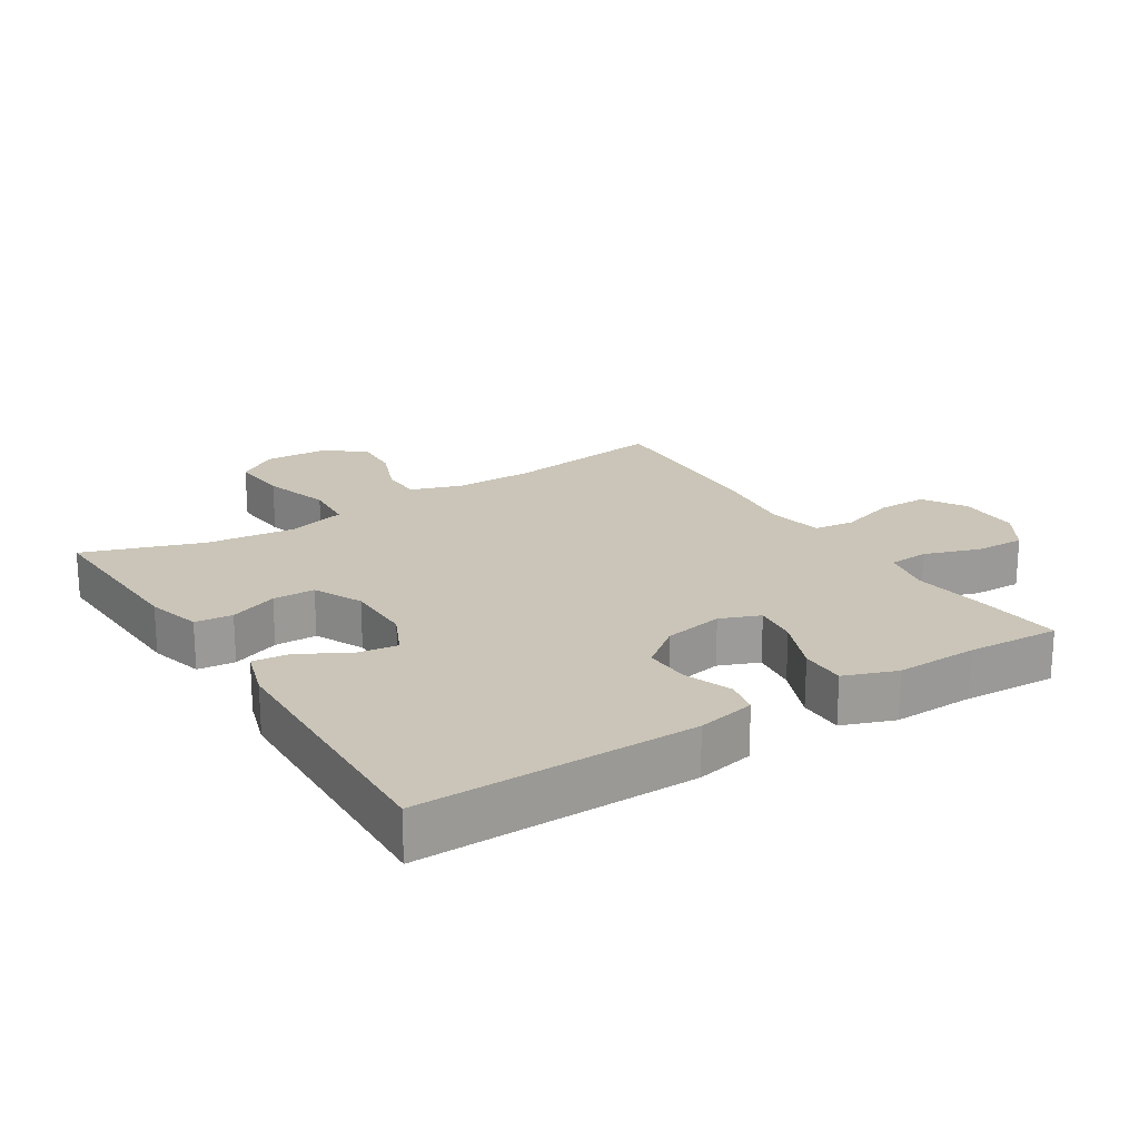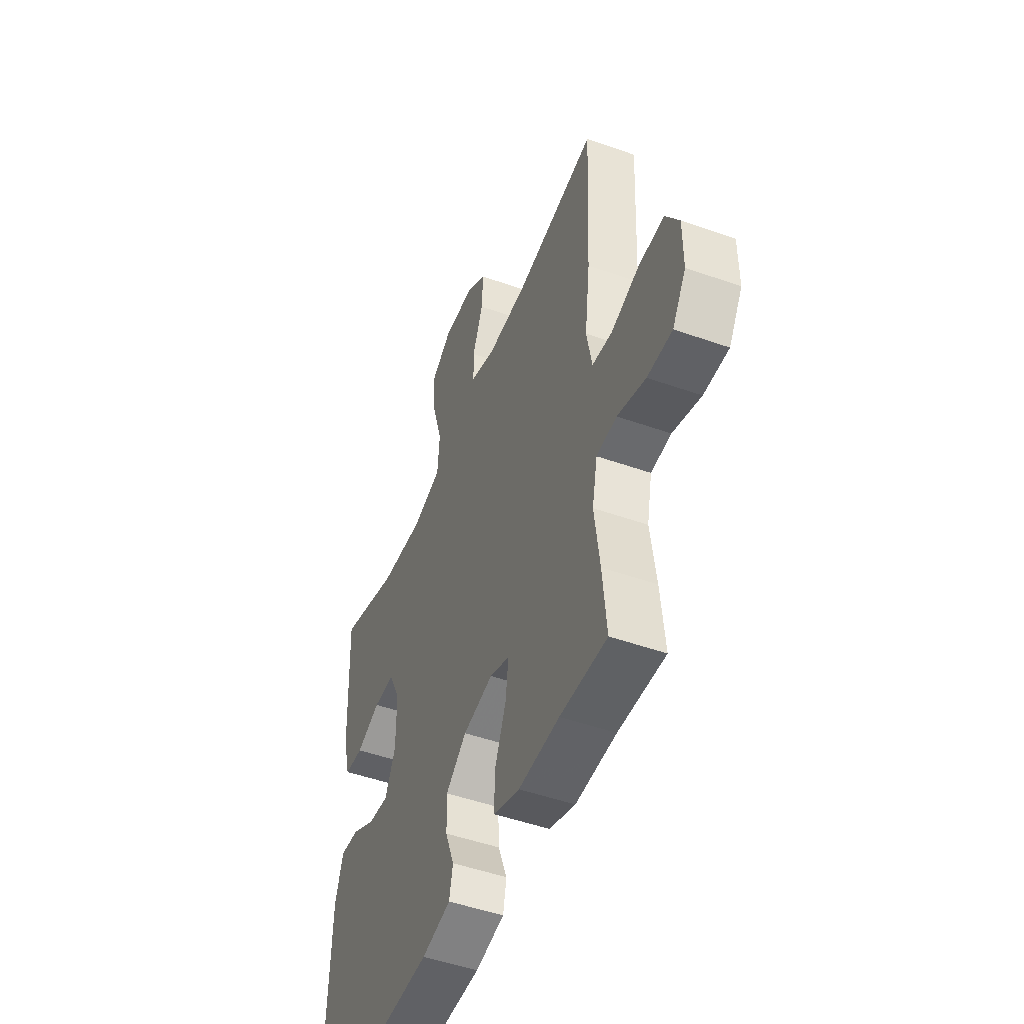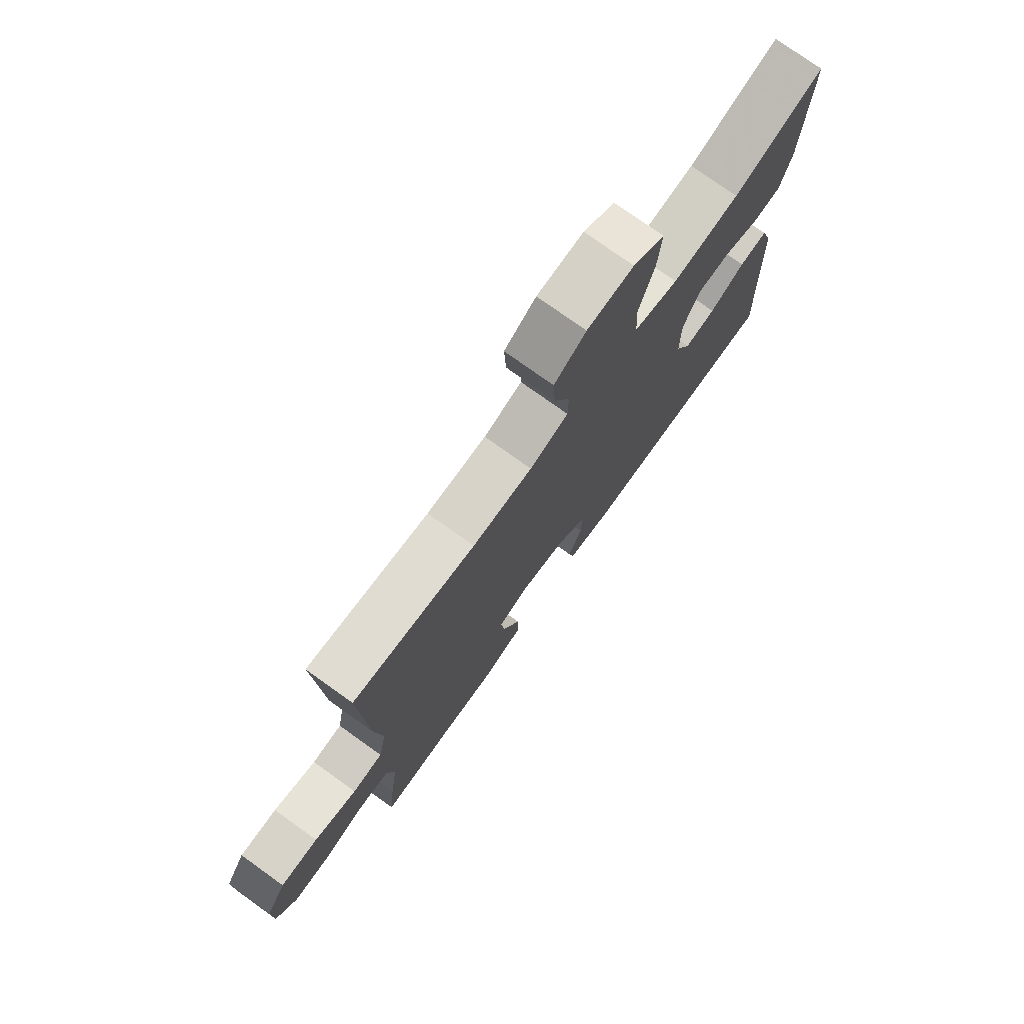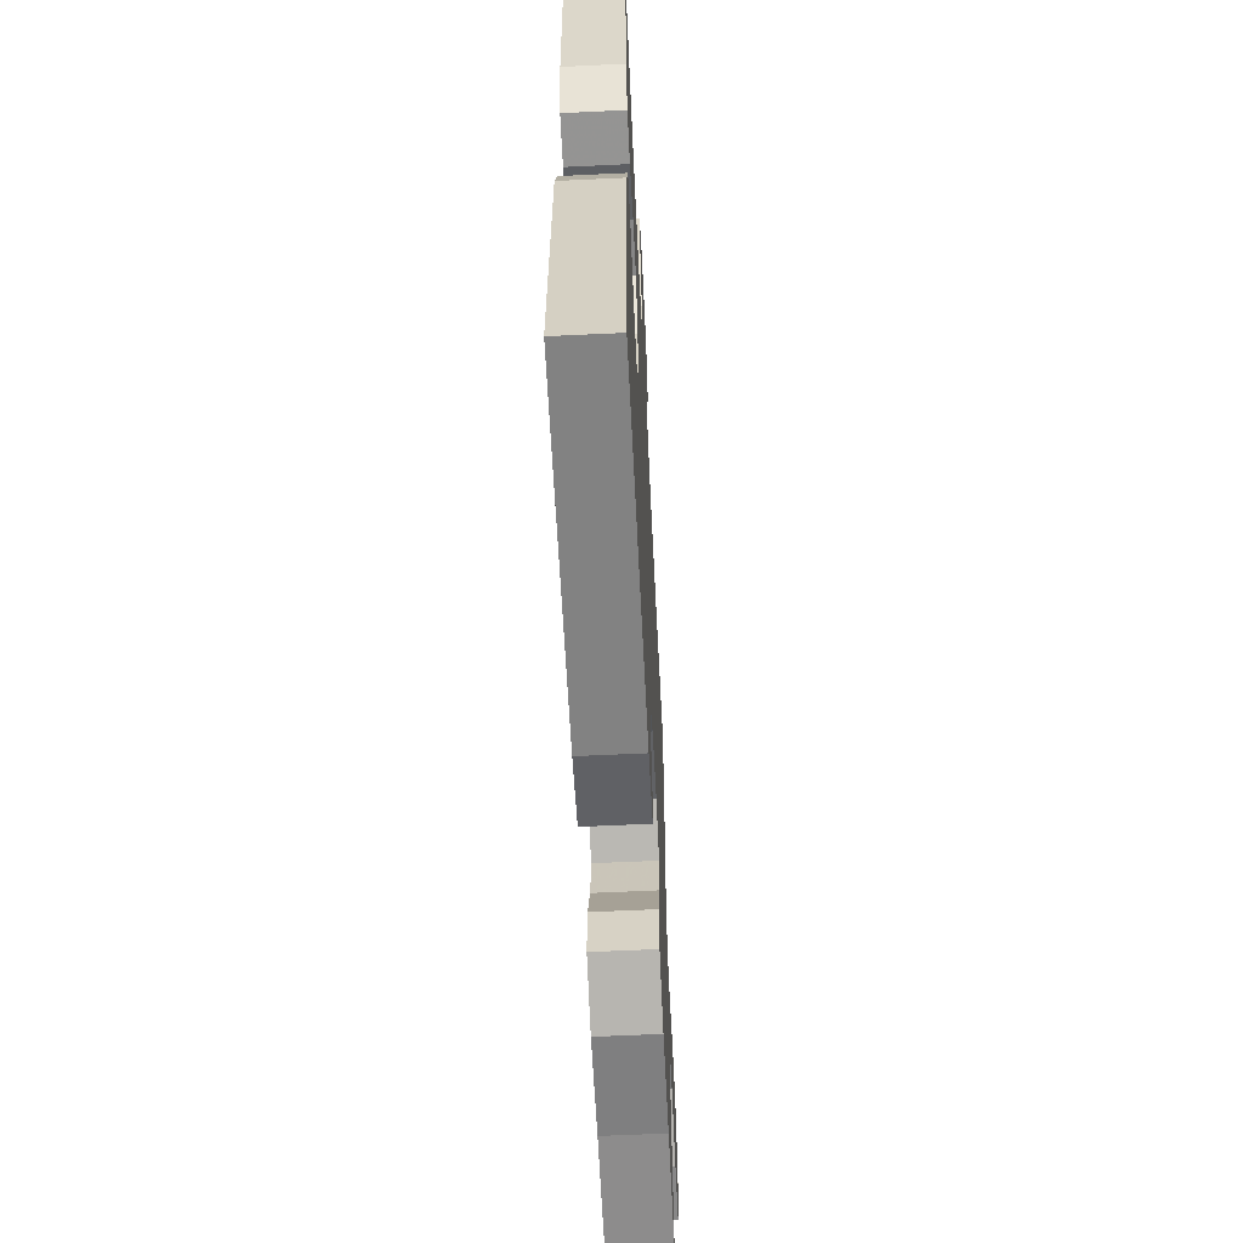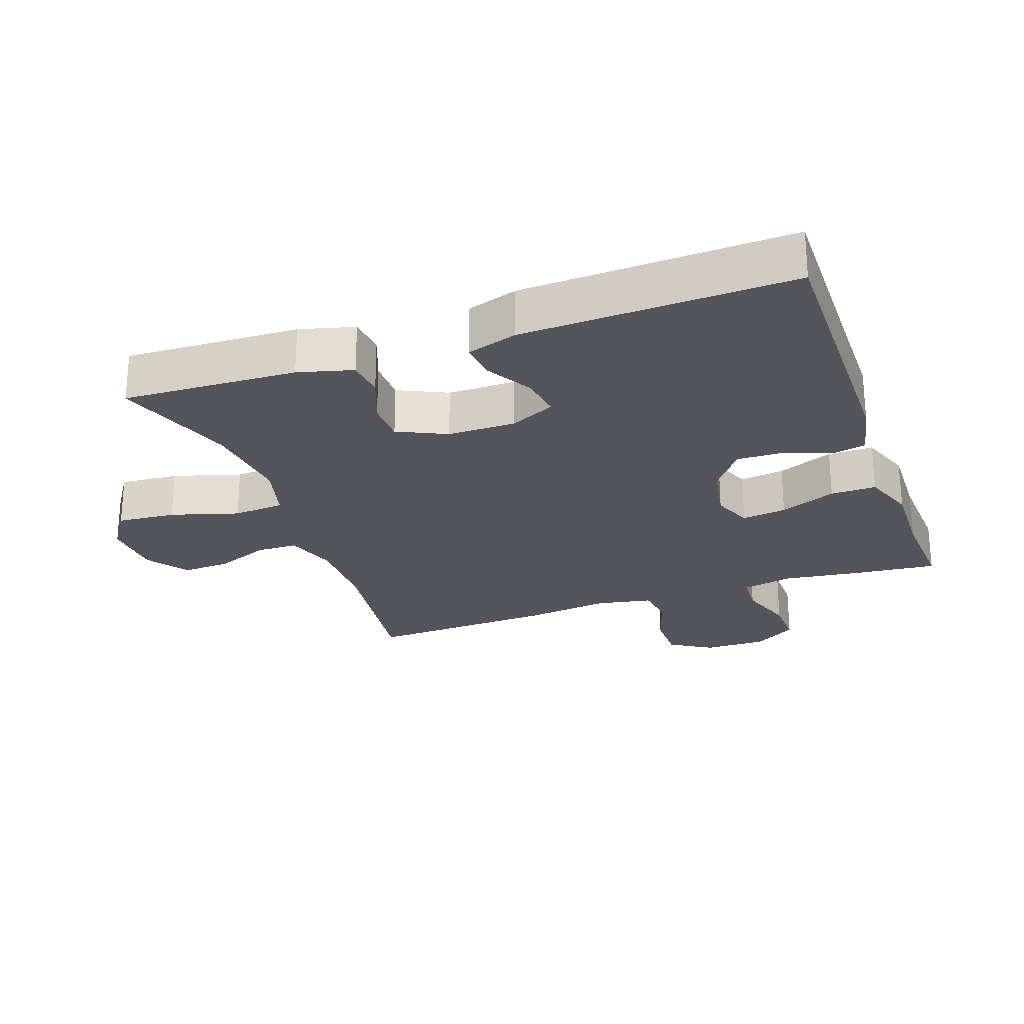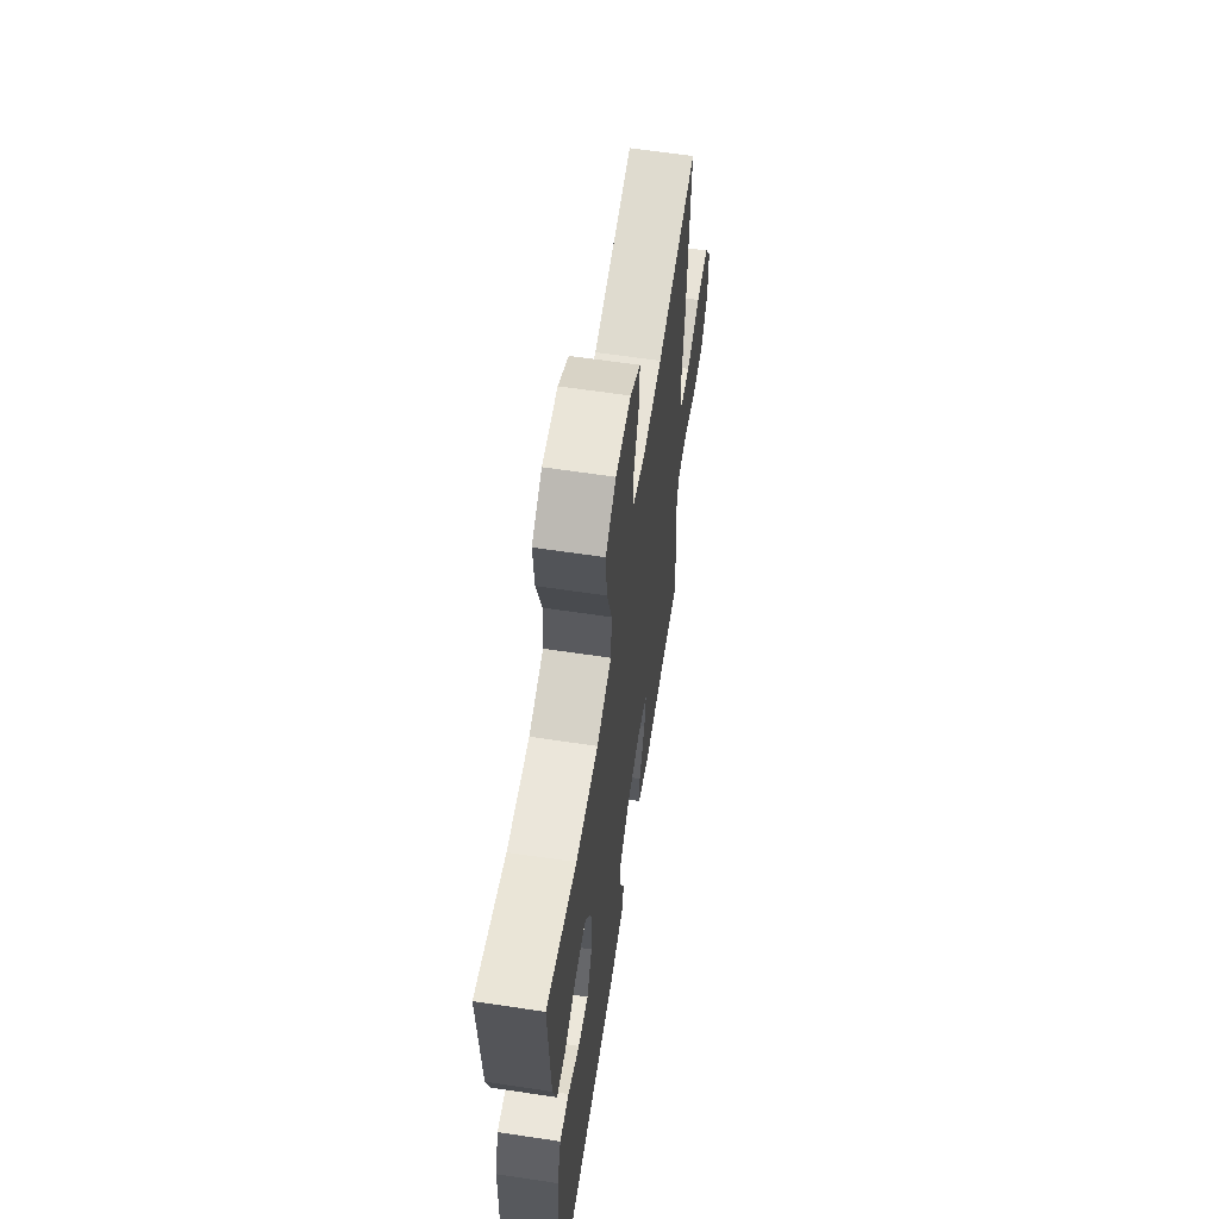
<metadata>
{"format":"obj","ext":"obj","renderer":"f3d","projection":"perspective","resolution":1024,"background":"white","views":[{"elev":20.5,"azim":147.5,"up":"+Y"},{"elev":-49.4,"azim":-111.4,"up":"+Z"},{"elev":76.2,"azim":-54.4,"up":"+Z"},{"elev":-61.1,"azim":92.8,"up":"+Z"},{"elev":-24.9,"azim":109.5,"up":"+Y"},{"elev":62.2,"azim":98.7,"up":"+Z"}]}
</metadata>
<code>
v 0.5 0.07 -0.5
v 0.082 0.07 -0.497
v -0.006 0.07 -0.479
v -0.017 0.07 -0.427
v 0.01 0.07 -0.356
v 0.012 0.07 -0.286
v -0.051 0.07 -0.237
v -0.142 0.07 -0.22
v -0.202 0.07 -0.244
v -0.193 0.07 -0.312
v -0.158 0.07 -0.397
v -0.157 0.07 -0.466
v -0.236 0.07 -0.495
v -0.359 0.07 -0.492
v -0.5 0.07 -0.5
v -0.488 0.07 -0.376
v -0.472 0.07 -0.256
v -0.488 0.07 -0.179
v -0.549 0.07 -0.175
v -0.634 0.07 -0.204
v -0.709 0.07 -0.206
v -0.75 0.07 -0.141
v -0.75 0.07 -0.046
v -0.71 0.07 0.019
v -0.634 0.07 0.019
v -0.548 0.07 -0.008
v -0.487 0.07 0
v -0.471 0.07 0.085
v -0.487 0.07 0.213
v -0.5 0.07 0.5
v -0.254 0.07 0.466
v -0.134 0.07 0.466
v -0.057 0.07 0.492
v -0.056 0.07 0.555
v -0.088 0.07 0.635
v -0.092 0.07 0.709
v -0.029 0.07 0.753
v 0.064 0.07 0.758
v 0.127 0.07 0.716
v 0.12 0.07 0.627
v 0.089 0.07 0.524
v 0.095 0.07 0.446
v 0.184 0.07 0.422
v 0.319 0.07 0.437
v 0.5 0.07 0.5
v 0.489 0.07 0.236
v 0.467 0.07 0.153
v 0.41 0.07 0.147
v 0.337 0.07 0.175
v 0.273 0.07 0.174
v 0.238 0.07 0.1
v 0.238 0.07 -0.003
v 0.27 0.07 -0.071
v 0.333 0.07 -0.062
v 0.404 0.07 -0.021
v 0.461 0.07 -0.015
v 0.485 0.07 -0.092
v 0.5 0 -0.5
v 0.082 0 -0.497
v -0.006 0 -0.479
v -0.017 0 -0.427
v 0.01 0 -0.356
v 0.012 0 -0.286
v -0.051 0 -0.237
v -0.142 0 -0.22
v -0.202 0 -0.244
v -0.193 0 -0.312
v -0.158 0 -0.397
v -0.157 0 -0.466
v -0.236 0 -0.495
v -0.359 0 -0.492
v -0.5 0 -0.5
v -0.488 0 -0.376
v -0.472 0 -0.256
v -0.488 0 -0.179
v -0.549 0 -0.175
v -0.634 0 -0.204
v -0.709 0 -0.206
v -0.75 0 -0.141
v -0.75 0 -0.046
v -0.71 0 0.019
v -0.634 0 0.019
v -0.548 0 -0.008
v -0.487 0 0
v -0.471 0 0.085
v -0.487 0 0.213
v -0.5 0 0.5
v -0.254 0 0.466
v -0.134 0 0.466
v -0.057 0 0.492
v -0.056 0 0.555
v -0.088 0 0.635
v -0.092 0 0.709
v -0.029 0 0.753
v 0.064 0 0.758
v 0.127 0 0.716
v 0.12 0 0.627
v 0.089 0 0.524
v 0.095 0 0.446
v 0.184 0 0.422
v 0.319 0 0.437
v 0.5 0 0.5
v 0.489 0 0.236
v 0.467 0 0.153
v 0.41 0 0.147
v 0.337 0 0.175
v 0.273 0 0.174
v 0.238 0 0.1
v 0.238 0 -0.003
v 0.27 0 -0.071
v 0.333 0 -0.062
v 0.404 0 -0.021
v 0.461 0 -0.015
v 0.485 0 -0.092
f 54 55 56 57
f 53 54 57 1
f 46 47 48 49
f 44 45 46 49
f 43 44 49 50
f 42 43 50 51
f 38 39 40 41
f 38 41 42
f 37 38 42
f 34 35 36 37
f 33 34 37 42
f 32 33 42 51
f 28 29 30 31
f 27 28 31 32
f 23 24 25 26
f 23 26 27
f 22 23 27
f 19 20 21 22
f 18 19 22 27
f 17 18 27 32
f 14 15 16 17
f 10 11 12 13
f 9 10 13 14
f 2 3 4 5
f 53 1 2 5
f 52 53 5 6
f 9 14 17 32
f 8 9 32 51
f 7 8 51 52
f 6 7 52
f 114 113 112 111
f 58 114 111 110
f 106 105 104 103
f 106 103 102 101
f 107 106 101 100
f 108 107 100 99
f 98 97 96 95
f 99 98 95
f 99 95 94
f 94 93 92 91
f 99 94 91 90
f 108 99 90 89
f 88 87 86 85
f 89 88 85 84
f 83 82 81 80
f 84 83 80
f 84 80 79
f 79 78 77 76
f 84 79 76 75
f 89 84 75 74
f 74 73 72 71
f 70 69 68 67
f 71 70 67 66
f 62 61 60 59
f 62 59 58 110
f 63 62 110 109
f 89 74 71 66
f 108 89 66 65
f 109 108 65 64
f 109 64 63
f 1 58 59 2
f 2 59 60 3
f 3 60 61 4
f 4 61 62 5
f 5 62 63 6
f 6 63 64 7
f 7 64 65 8
f 8 65 66 9
f 9 66 67 10
f 10 67 68 11
f 11 68 69 12
f 12 69 70 13
f 13 70 71 14
f 14 71 72 15
f 15 72 73 16
f 16 73 74 17
f 17 74 75 18
f 18 75 76 19
f 19 76 77 20
f 20 77 78 21
f 21 78 79 22
f 22 79 80 23
f 23 80 81 24
f 24 81 82 25
f 25 82 83 26
f 26 83 84 27
f 27 84 85 28
f 28 85 86 29
f 29 86 87 30
f 30 87 88 31
f 31 88 89 32
f 32 89 90 33
f 33 90 91 34
f 34 91 92 35
f 35 92 93 36
f 36 93 94 37
f 37 94 95 38
f 38 95 96 39
f 39 96 97 40
f 40 97 98 41
f 41 98 99 42
f 42 99 100 43
f 43 100 101 44
f 44 101 102 45
f 45 102 103 46
f 46 103 104 47
f 47 104 105 48
f 48 105 106 49
f 49 106 107 50
f 50 107 108 51
f 51 108 109 52
f 52 109 110 53
f 53 110 111 54
f 54 111 112 55
f 55 112 113 56
f 56 113 114 57
f 57 114 58 1

</code>
